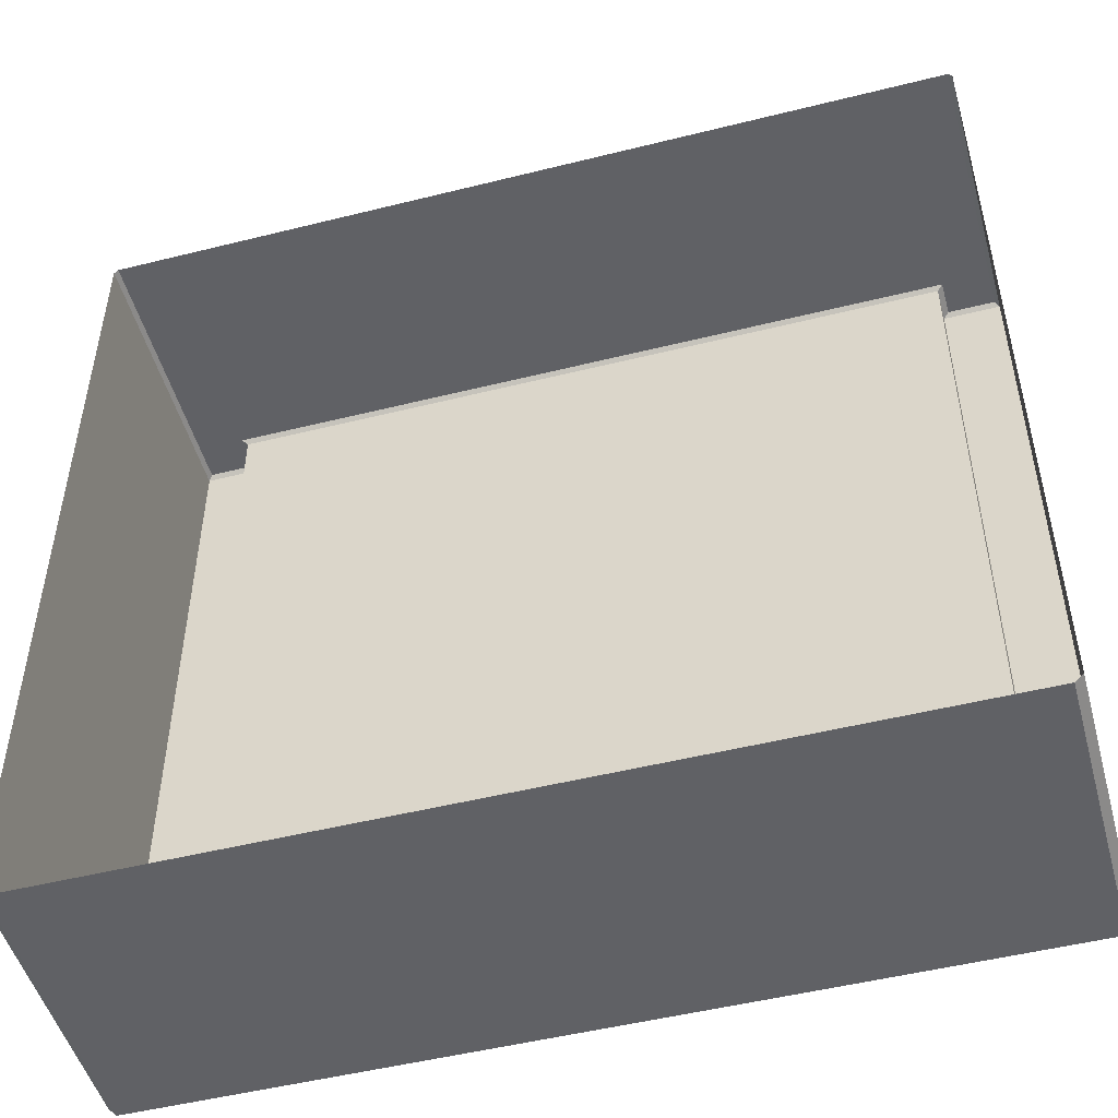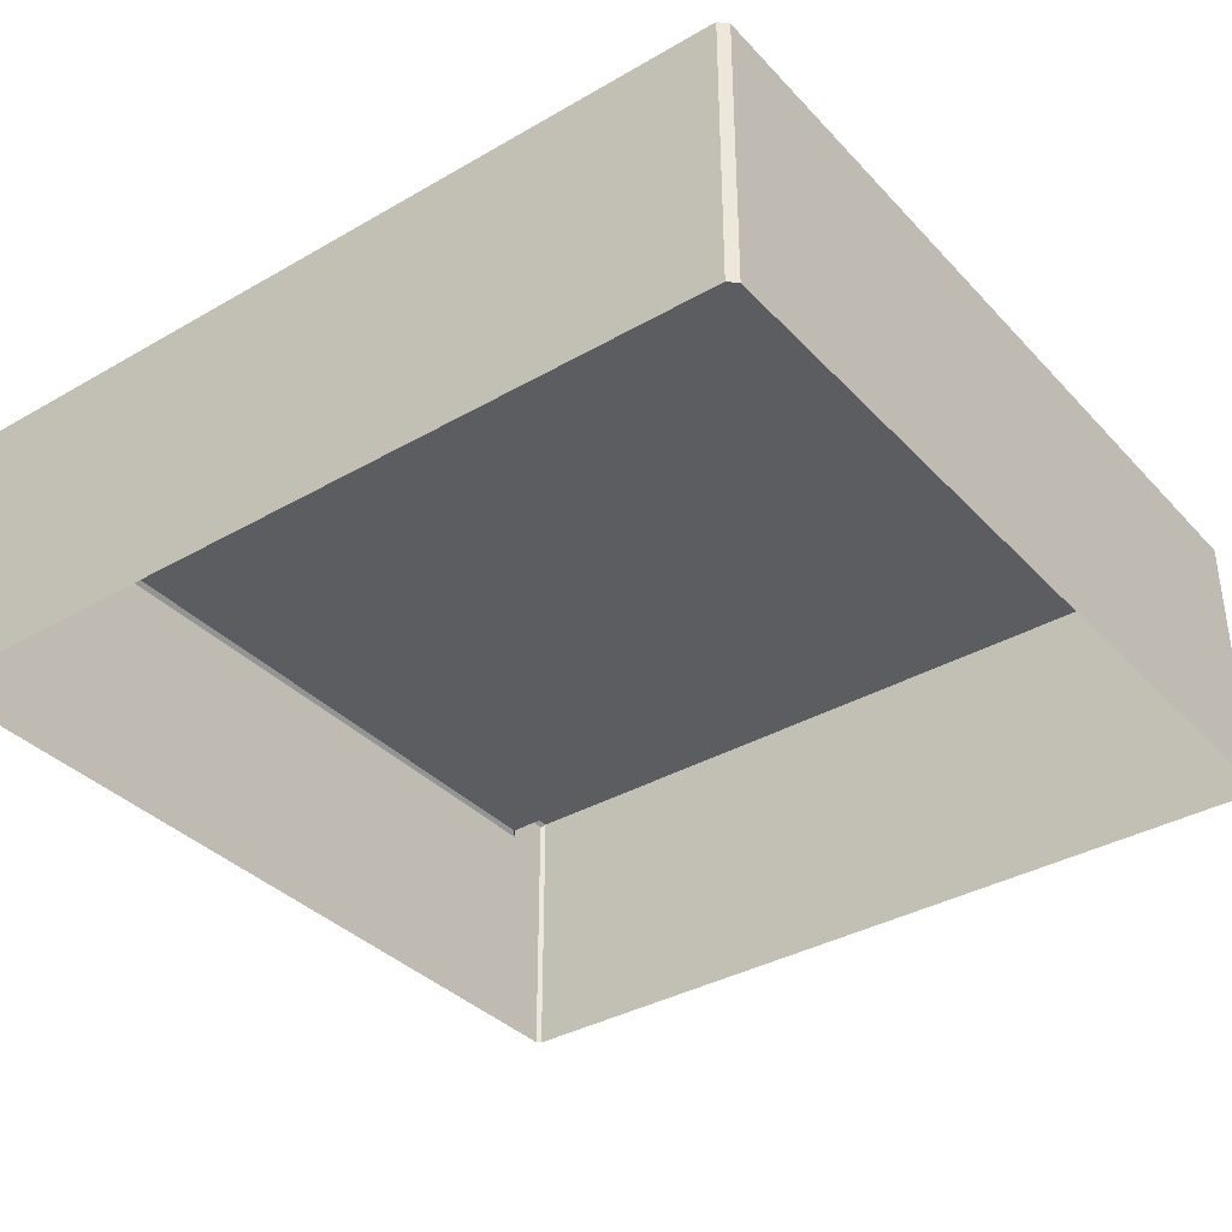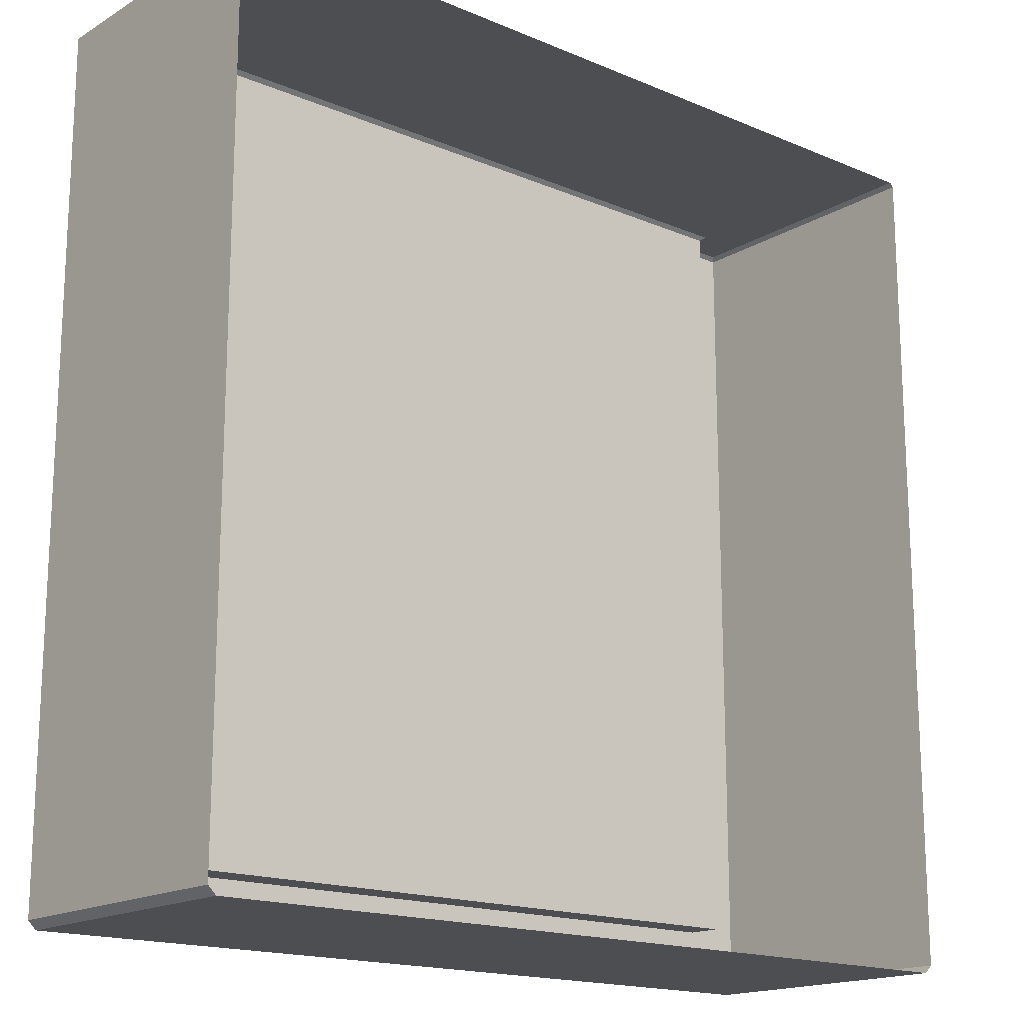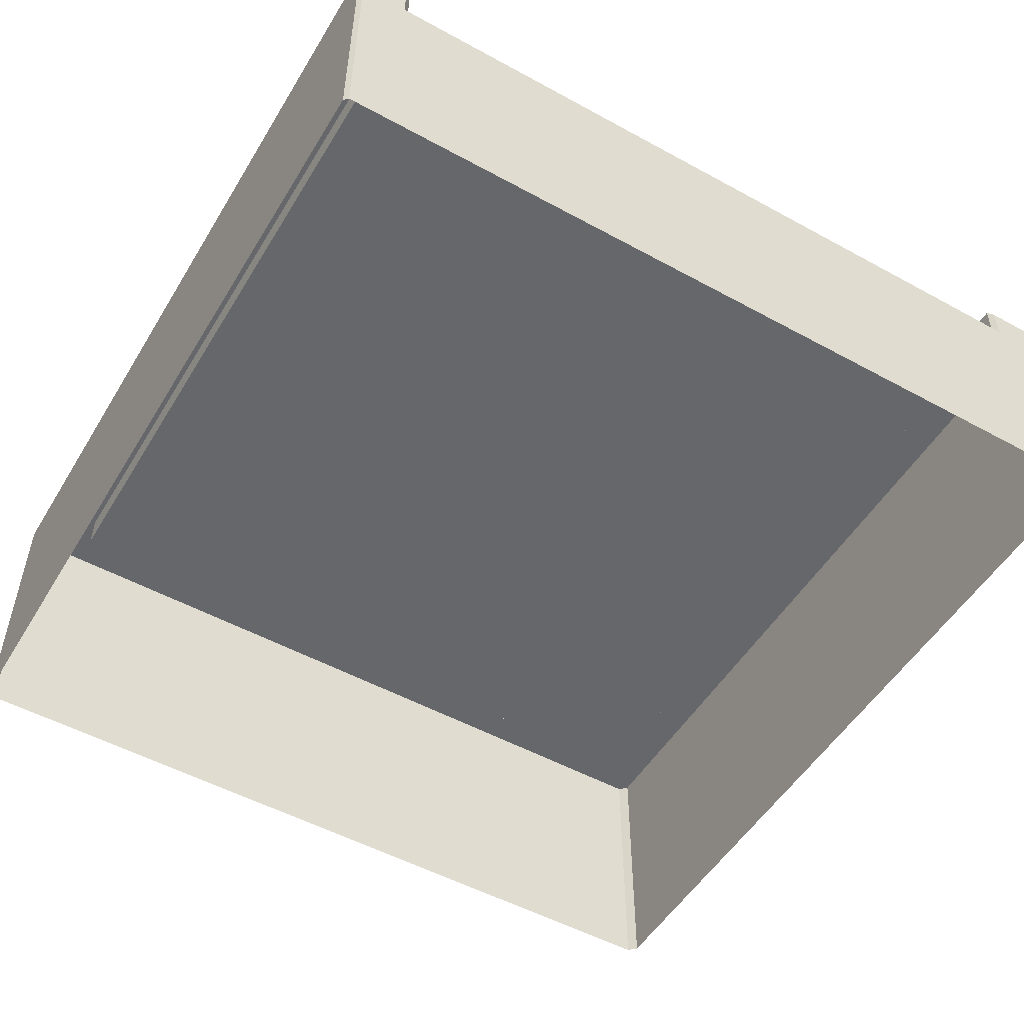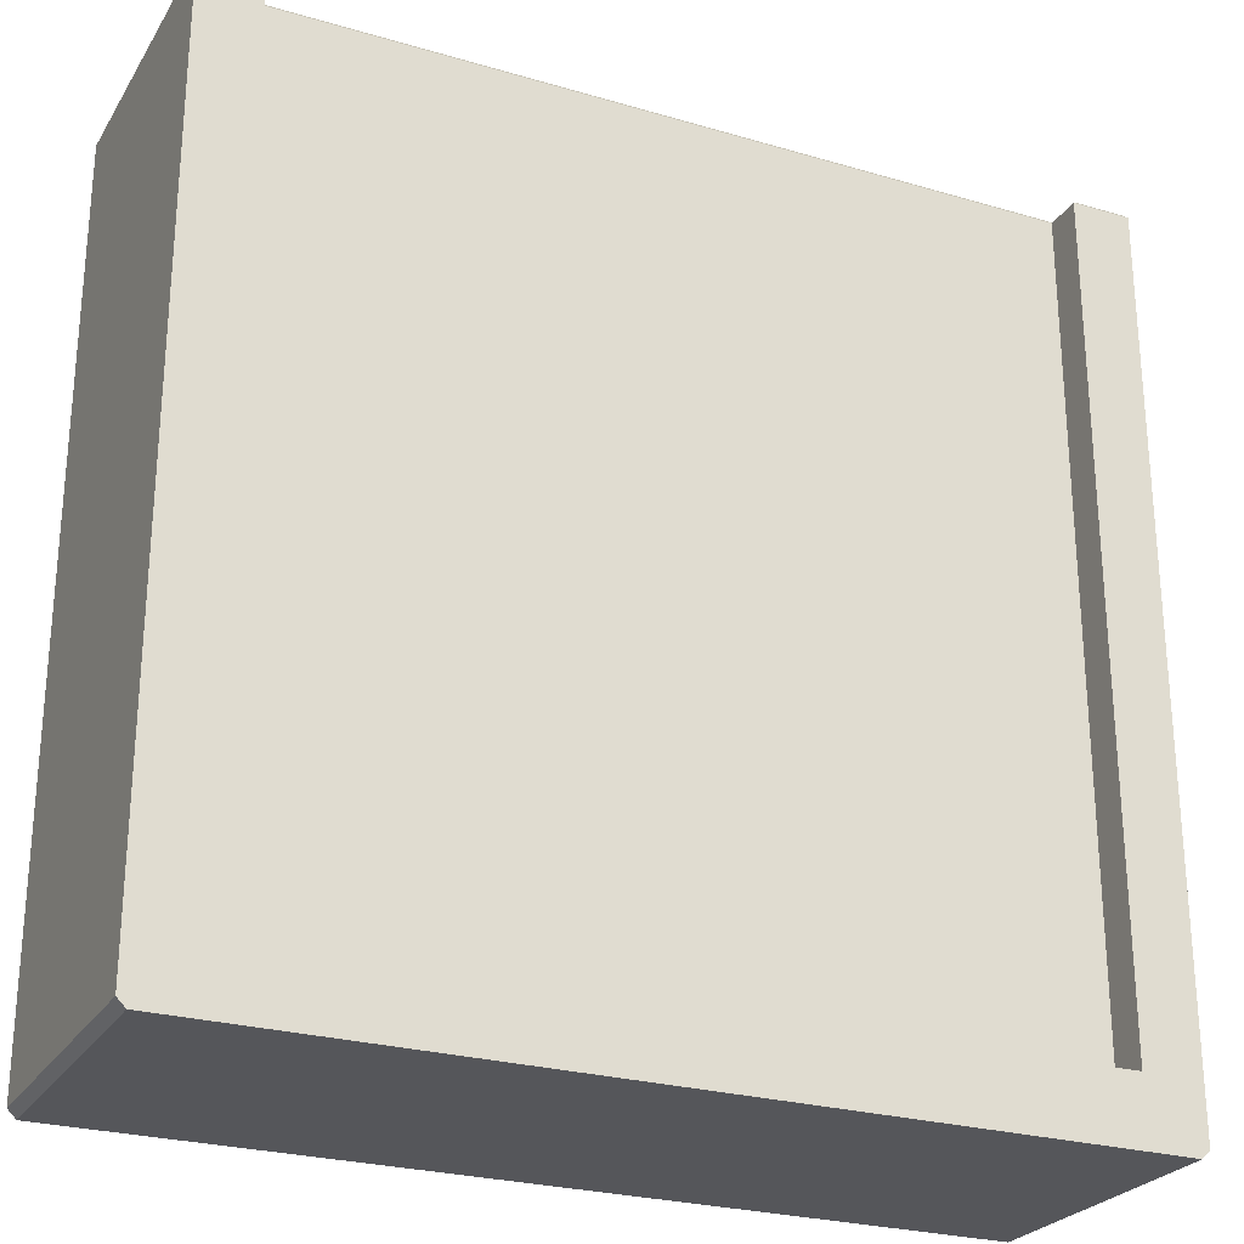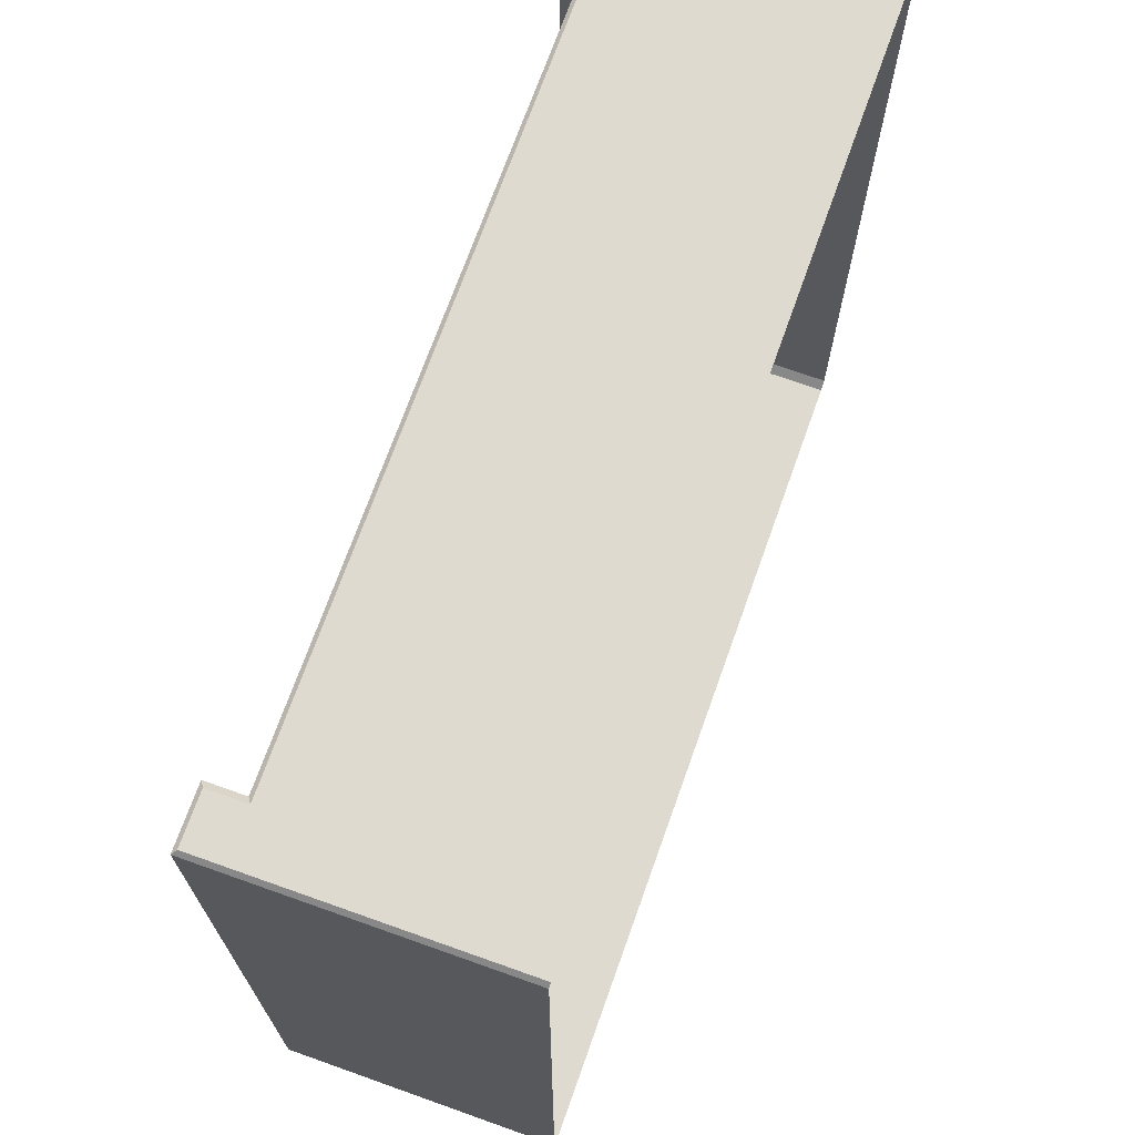
<metadata>
{"format":"obj","ext":"obj","renderer":"f3d","projection":"perspective","resolution":1024,"background":"white","views":[{"elev":-49.8,"azim":15.4,"up":"+Z"},{"elev":-36.3,"azim":126.9,"up":"+Y"},{"elev":-16.9,"azim":-40.3,"up":"+Z"},{"elev":-52.0,"azim":-30.6,"up":"+Y"},{"elev":-25.9,"azim":155.0,"up":"+Z"},{"elev":70.9,"azim":-70.4,"up":"+Z"}]}
</metadata>
<code>
g S_Ground_tiles_Qcity_0313
v 50 4.166 49.42
v 49.53 3.693 49.89
v 43.95 3.693 49.89
v 43.3 4.166 49.42
v 43.3 4.166 49.42
v 43.95 3.693 49.89
v 43.95 -0.4676 49.89
v 43.3 3.815e-06 49.42
v -49.53 3.693 49.89
v -50 4.166 49.42
v -43.4 4.166 49.42
v -44.05 3.693 49.89
v -44.05 3.693 49.89
v -43.4 4.166 49.42
v -43.4 3.815e-06 49.42
v -44.05 -0.4676 49.89
v 43.3 3.815e-06 49.42
v 43.95 -0.4676 49.89
v -44.05 -0.4676 49.89
v -43.4 3.815e-06 49.42
v -49.53 -28.31 49.89
v -50 -28.31 49.42
v -50 4.166 49.42
v -49.53 3.693 49.89
v 43.95 -0.4676 49.89
v 43.95 3.693 49.89
v 49.53 3.693 49.89
v 49.53 -28.31 49.89
v -49.53 -28.31 49.89
v -44.05 -0.4676 49.89
v -44.05 3.693 49.89
v -49.53 3.693 49.89
v 50 -28.31 49.42
v 49.53 -28.31 49.89
v 49.53 3.693 49.89
v 50 4.166 49.42
v -43.4 3.553e-15 -42.59
v 43.3 3.553e-15 -42.59
v 43.3 3.815e-06 49.42
v -43.4 3.815e-06 49.42
v 43.3 4.166 -42.59
v 49.06 4.166 -49.89
v 50 4.166 -48.96
v 43.3 4.166 49.42
v 50 4.166 49.42
v 50 4.166 -48.96
v 49.06 4.166 -49.89
v 49.06 -28.31 -49.89
v 50 -28.31 -48.96
v -43.4 4.166 -42.59
v -50 4.166 -48.96
v -49.06 4.166 -49.89
v -50 4.166 49.42
v -43.4 4.166 49.42
v -49.06 4.166 -49.89
v -50 4.166 -48.96
v -50 -28.31 -48.96
v -49.06 -28.31 -49.89
v -49.06 4.166 -49.89
v 49.06 4.166 -49.89
v 43.3 4.166 -42.59
v -43.4 4.166 -42.59
v 43.3 4.166 -42.59
v 43.3 3.553e-15 -42.59
v -43.4 3.553e-15 -42.59
v -43.4 4.166 -42.59
v -43.4 3.815e-06 49.42
v -43.4 4.166 49.42
v -43.4 4.166 -42.59
v -43.4 3.553e-15 -42.59
v 43.3 3.815e-06 49.42
v 43.3 3.553e-15 -42.59
v 43.3 4.166 -42.59
v 43.3 4.166 49.42
v 49.06 -28.31 -49.89
v 49.06 4.166 -49.89
v -49.06 4.166 -49.89
v -49.06 -28.31 -49.89
v -50 4.166 49.42
v -50 -28.31 49.42
v -50 -28.31 -48.96
v -50 4.166 -48.96
v 50 4.166 49.42
v 50 4.166 -48.96
v 50 -28.31 -48.96
v 50 -28.31 49.42
g S_Ground_tiles_Qcity_0313_0
f 3 2 1
f 4 3 1
f 7 6 5
f 8 7 5
f 11 10 9
f 12 11 9
f 15 14 13
f 16 15 13
f 19 18 17
f 20 19 17
f 23 22 21
f 24 23 21
f 27 26 25
f 28 27 25
f 29 28 25
f 30 29 25
f 30 31 29
f 31 32 29
f 35 34 33
f 36 35 33
f 39 38 37
f 40 39 37
f 43 42 41
f 41 44 43
f 44 45 43
f 48 47 46
f 49 48 46
f 52 51 50
f 50 51 53
f 54 50 53
f 57 56 55
f 58 57 55
f 61 60 59
f 62 61 59
f 65 64 63
f 66 65 63
f 69 68 67
f 70 69 67
f 73 72 71
f 74 73 71
f 77 76 75
f 78 77 75
f 81 80 79
f 82 81 79
f 85 84 83
f 86 85 83

</code>
